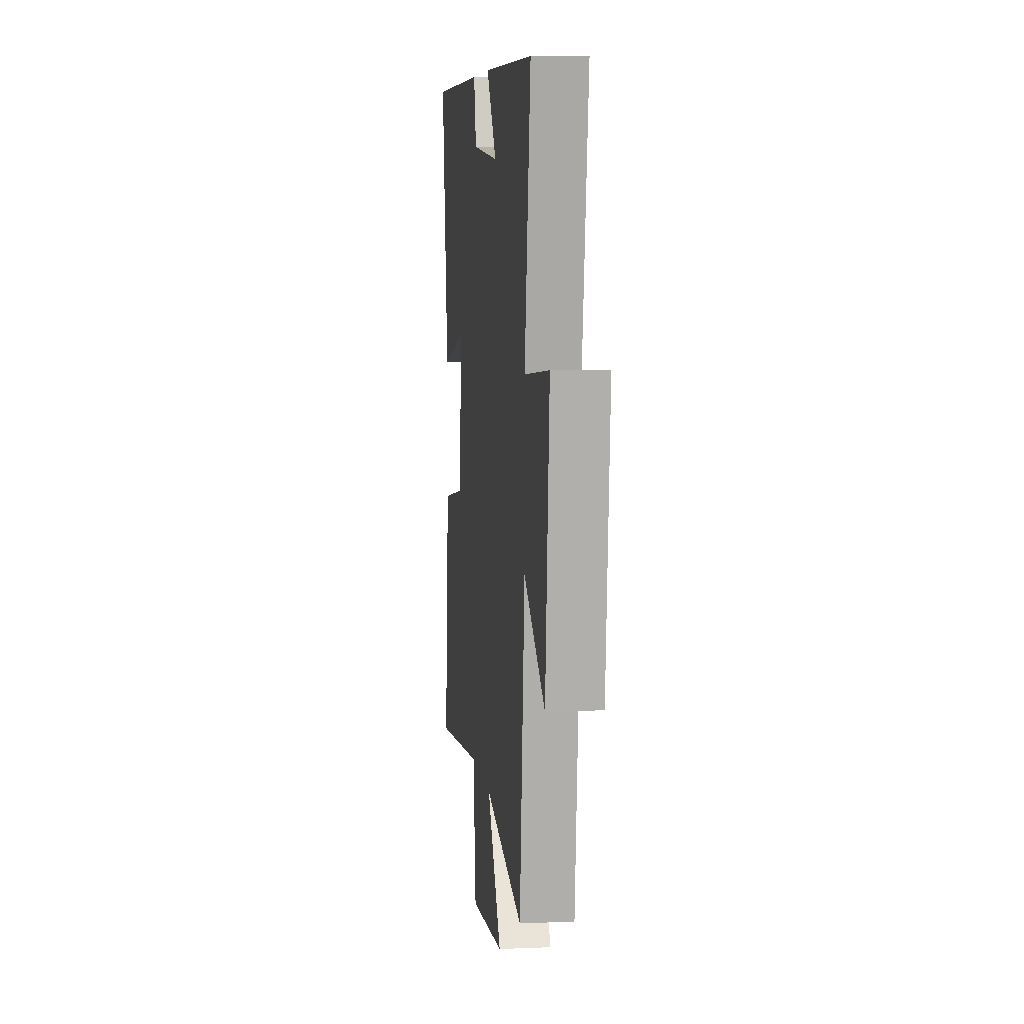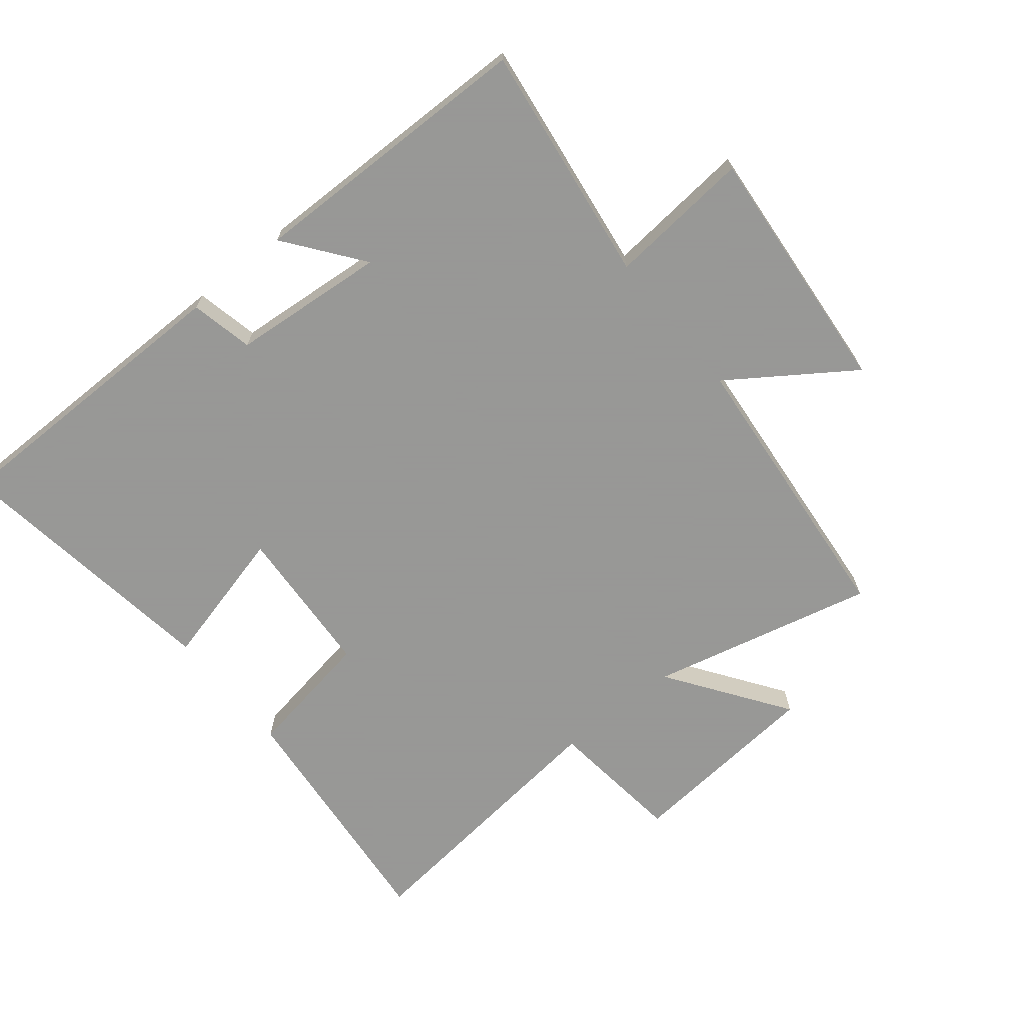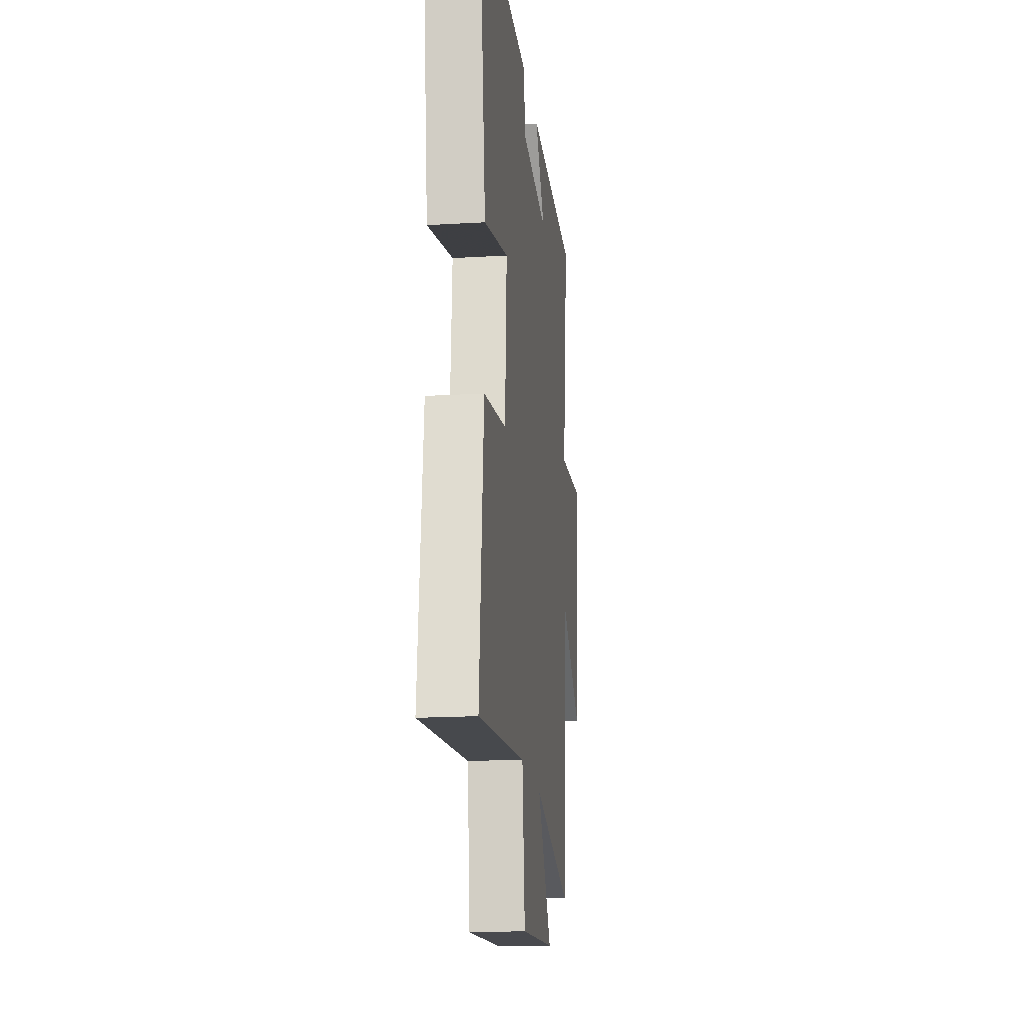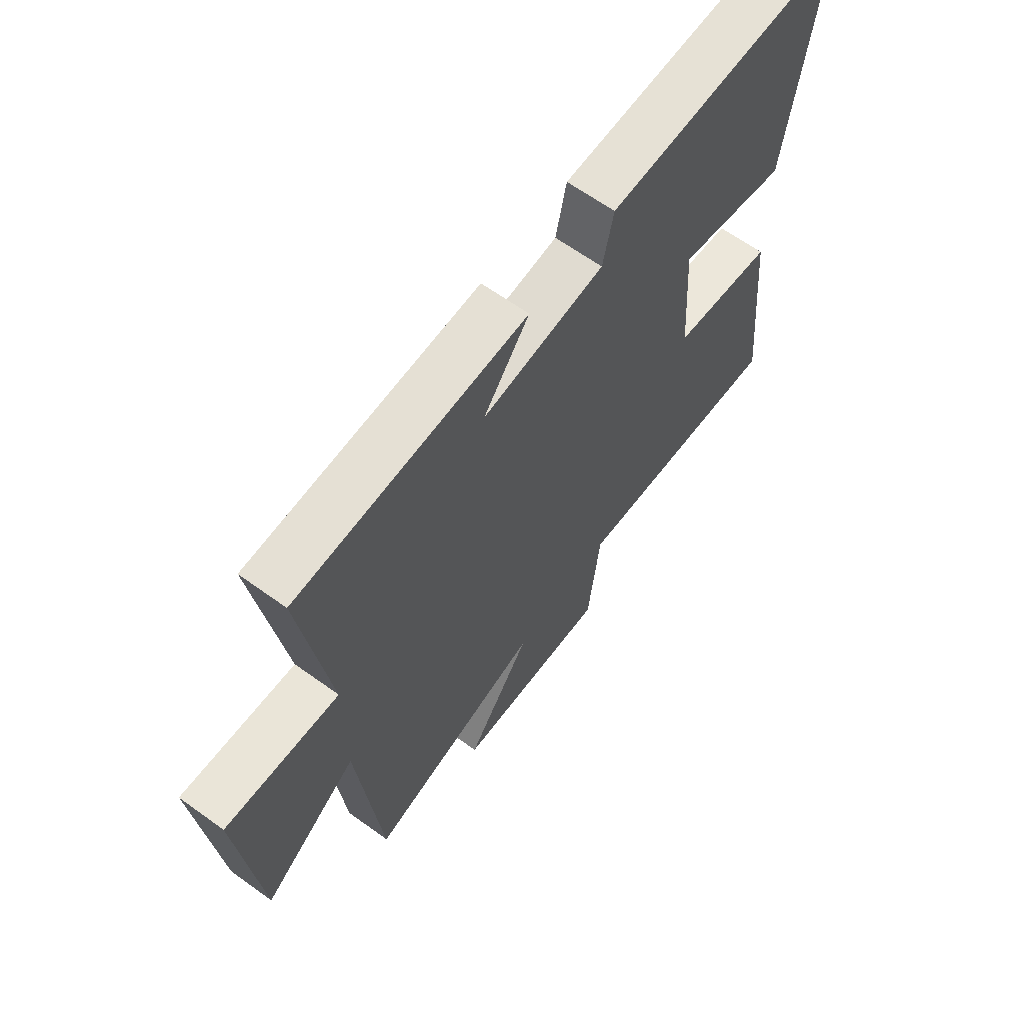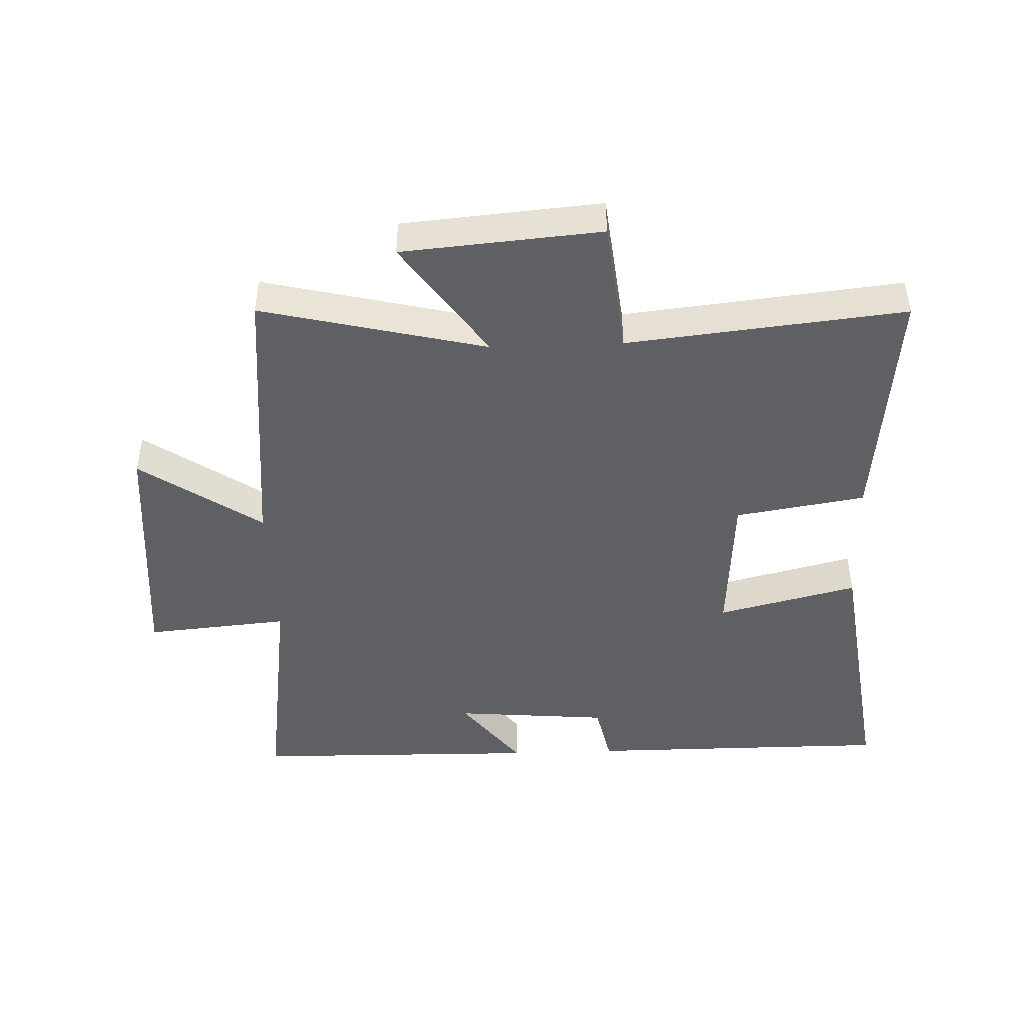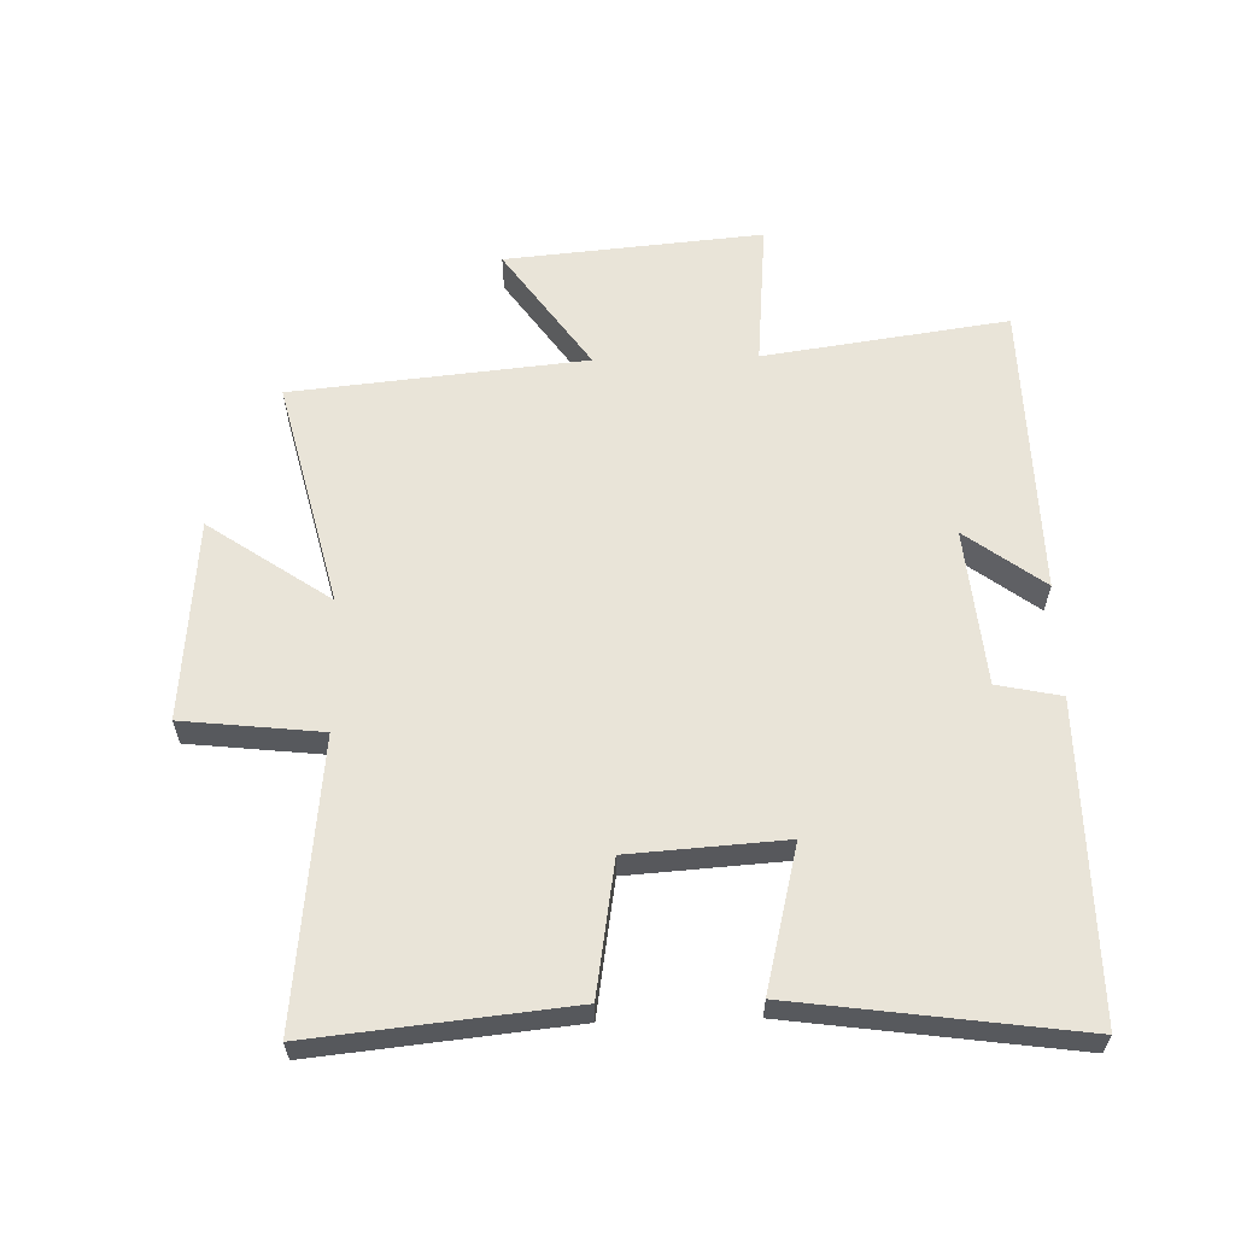
<metadata>
{"format":"obj","ext":"obj","renderer":"f3d","projection":"perspective","resolution":1024,"background":"white","views":[{"elev":7.1,"azim":83.1,"up":"+Z"},{"elev":-68.4,"azim":39.3,"up":"+Y"},{"elev":-18.1,"azim":-83.4,"up":"+Z"},{"elev":64.6,"azim":126.0,"up":"+Z"},{"elev":-45.3,"azim":-177.8,"up":"+Y"},{"elev":60.5,"azim":-91.6,"up":"+Y"}]}
</metadata>
<code>
v 0.455 0.07 -0.586
v 0.102 0.07 -0.5
v 0.232 0.07 -0.688
v -0.08 0.07 -0.714
v -0.104 0.07 -0.5
v -0.54 0.07 -0.546
v -0.5 0.07 -0.152
v -0.295 0.07 -0.119
v -0.279 0.07 0.121
v -0.5 0.07 0.066
v -0.56 0.07 0.501
v -0.077 0.07 0.5
v -0.056 0.07 0.401
v 0.188 0.07 0.379
v 0.097 0.07 0.5
v 0.554 0.07 0.492
v 0.5 0.07 0.114
v 0.726 0.07 0.134
v 0.69 0.07 -0.264
v 0.5 0.07 -0.132
v 0.455 0 -0.586
v 0.102 0 -0.5
v 0.232 0 -0.688
v -0.08 0 -0.714
v -0.104 0 -0.5
v -0.54 0 -0.546
v -0.5 0 -0.152
v -0.295 0 -0.119
v -0.279 0 0.121
v -0.5 0 0.066
v -0.56 0 0.501
v -0.077 0 0.5
v -0.056 0 0.401
v 0.188 0 0.379
v 0.097 0 0.5
v 0.554 0 0.492
v 0.5 0 0.114
v 0.726 0 0.134
v 0.69 0 -0.264
v 0.5 0 -0.132
f 17 18 19 20
f 17 20 1 2
f 14 15 16 17
f 13 14 17 2
f 11 12 13
f 10 11 13
f 9 10 13
f 8 9 13 2
f 5 6 7 8
f 5 8 2 3
f 3 4 5
f 40 39 38 37
f 22 21 40 37
f 37 36 35 34
f 22 37 34 33
f 33 32 31
f 33 31 30
f 33 30 29
f 22 33 29 28
f 28 27 26 25
f 23 22 28 25
f 25 24 23
f 1 21 22 2
f 2 22 23 3
f 3 23 24 4
f 4 24 25 5
f 5 25 26 6
f 6 26 27 7
f 7 27 28 8
f 8 28 29 9
f 9 29 30 10
f 10 30 31 11
f 11 31 32 12
f 12 32 33 13
f 13 33 34 14
f 14 34 35 15
f 15 35 36 16
f 16 36 37 17
f 17 37 38 18
f 18 38 39 19
f 19 39 40 20
f 20 40 21 1

</code>
